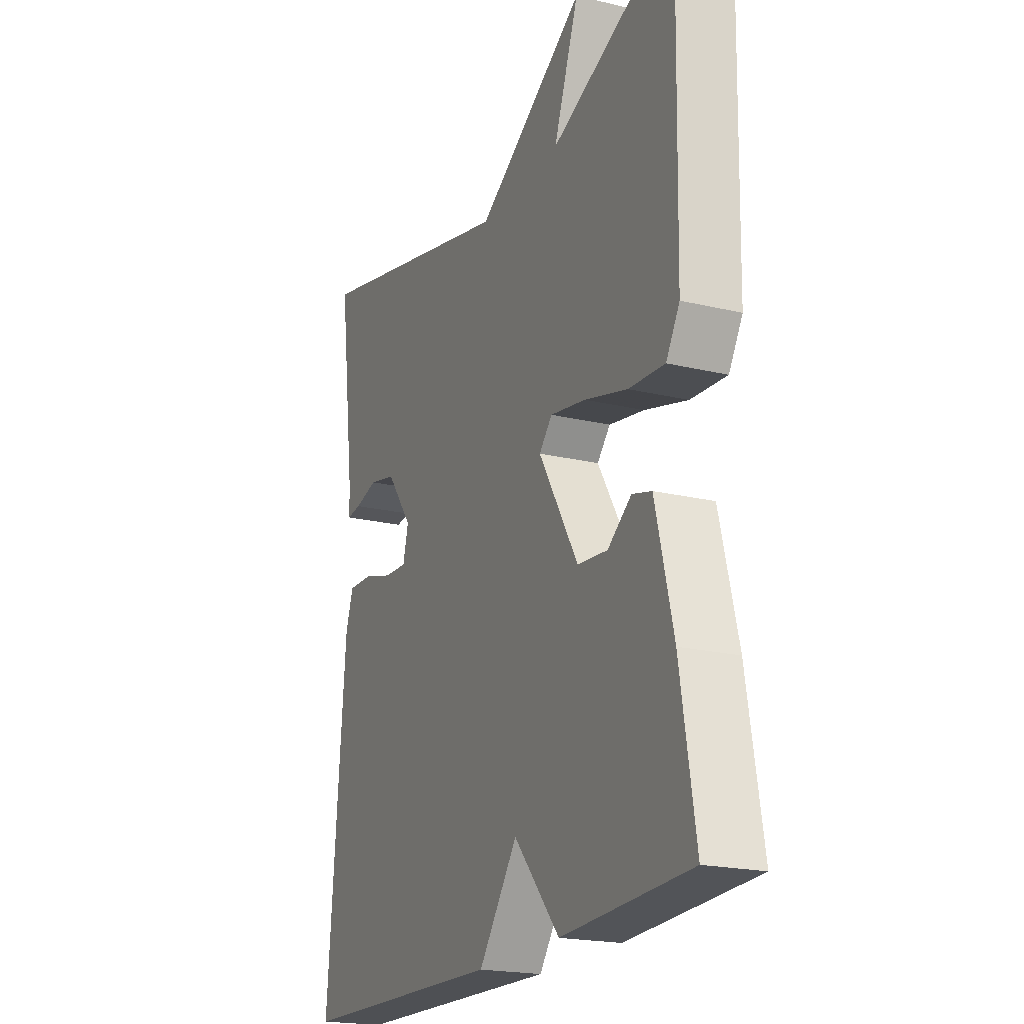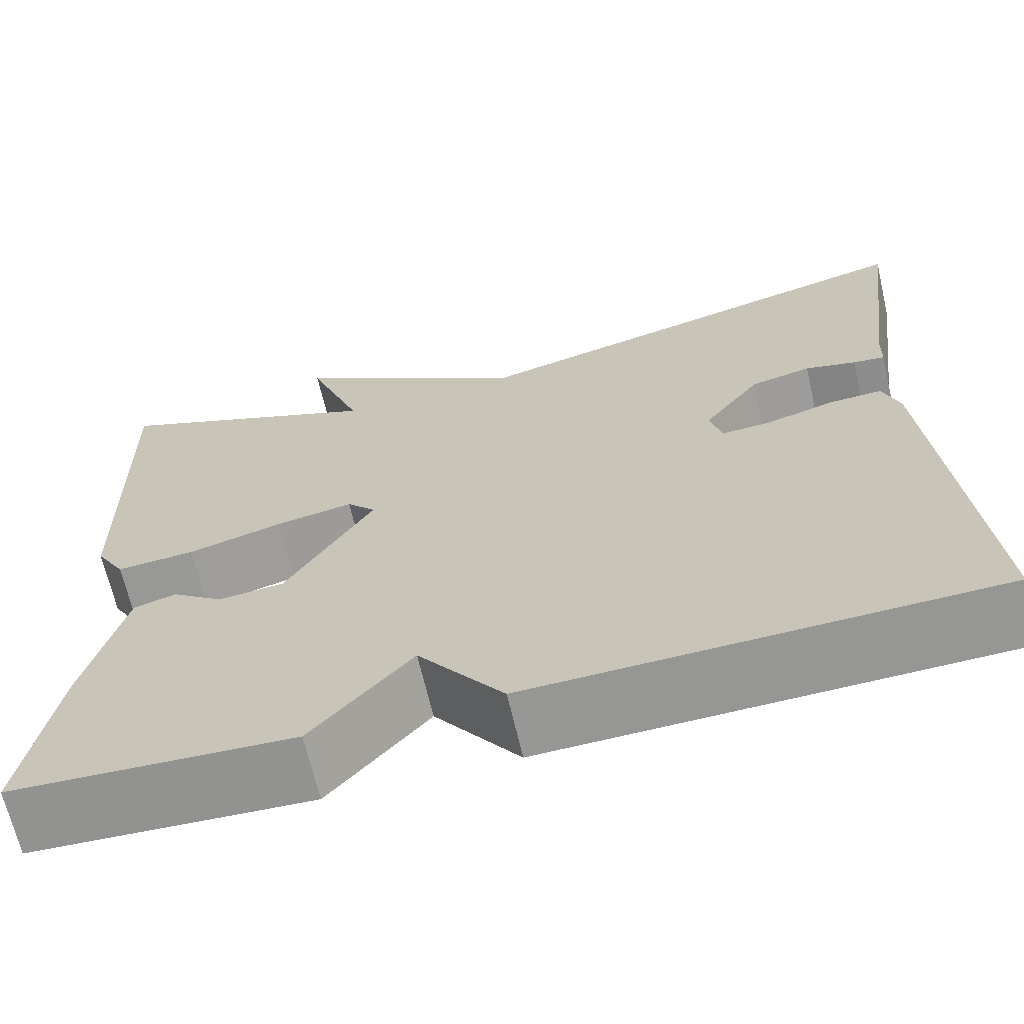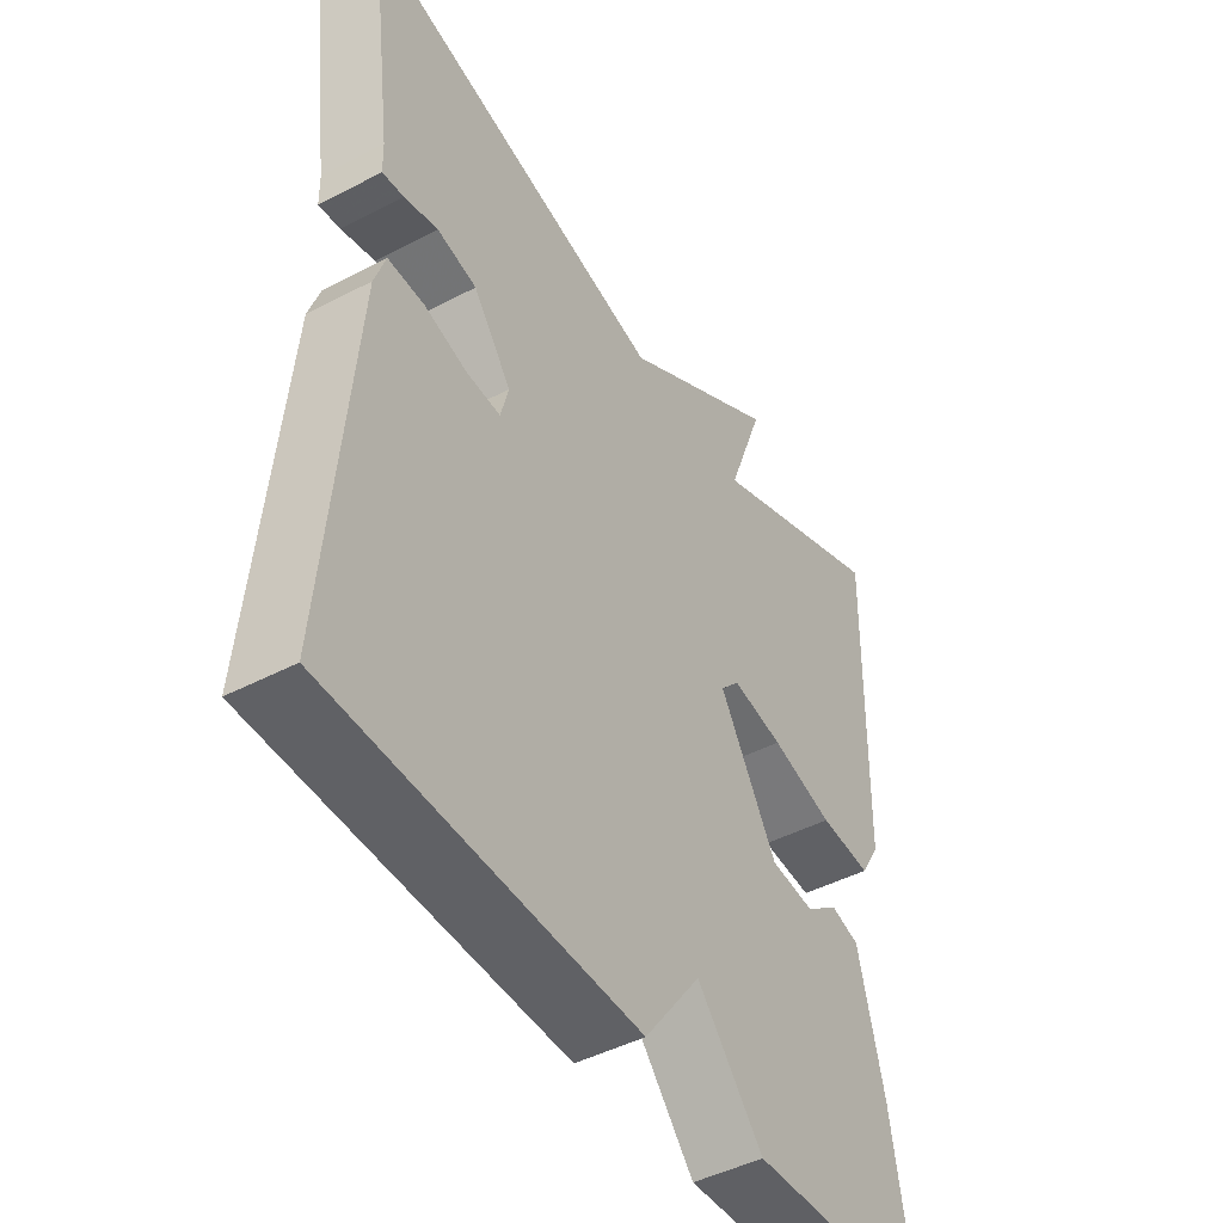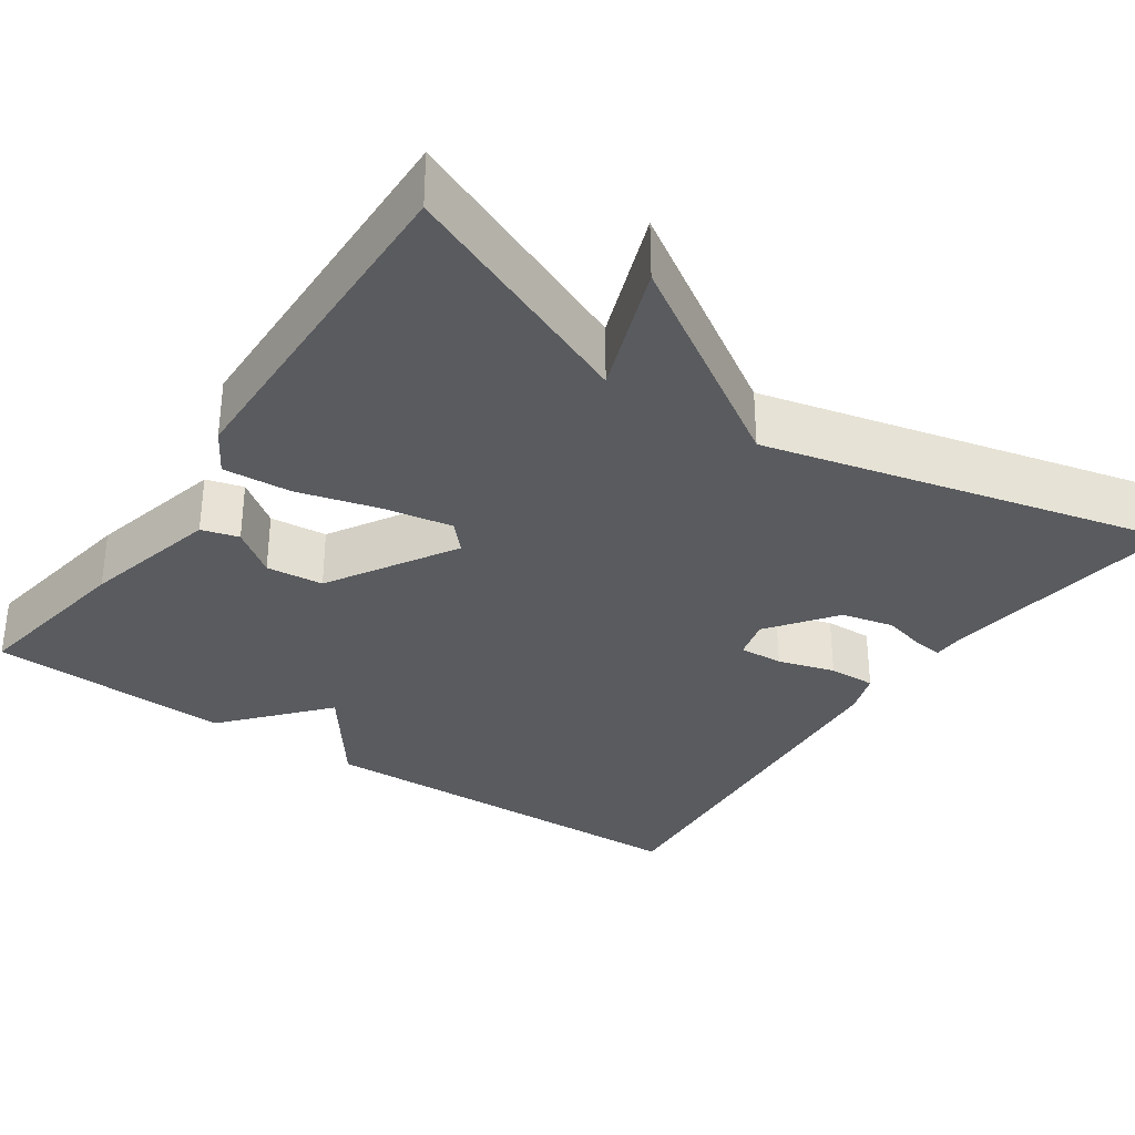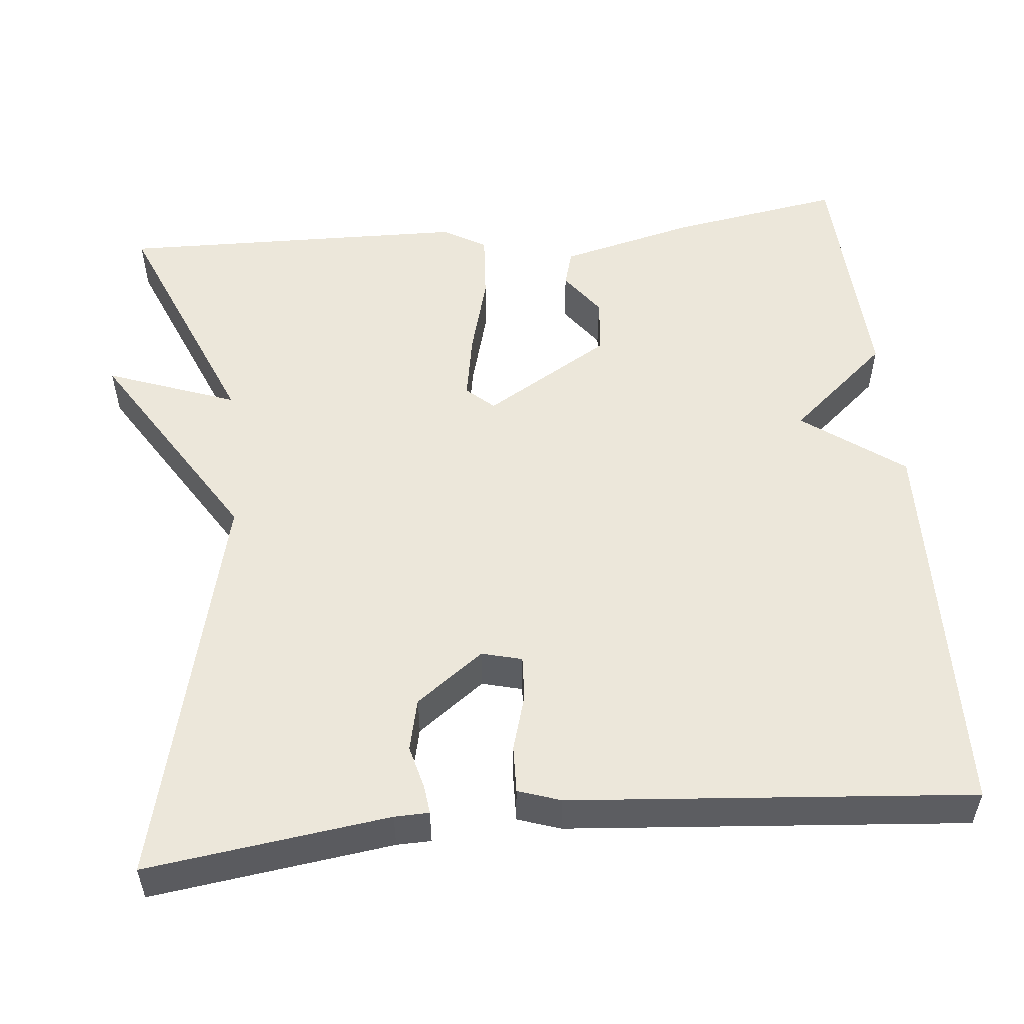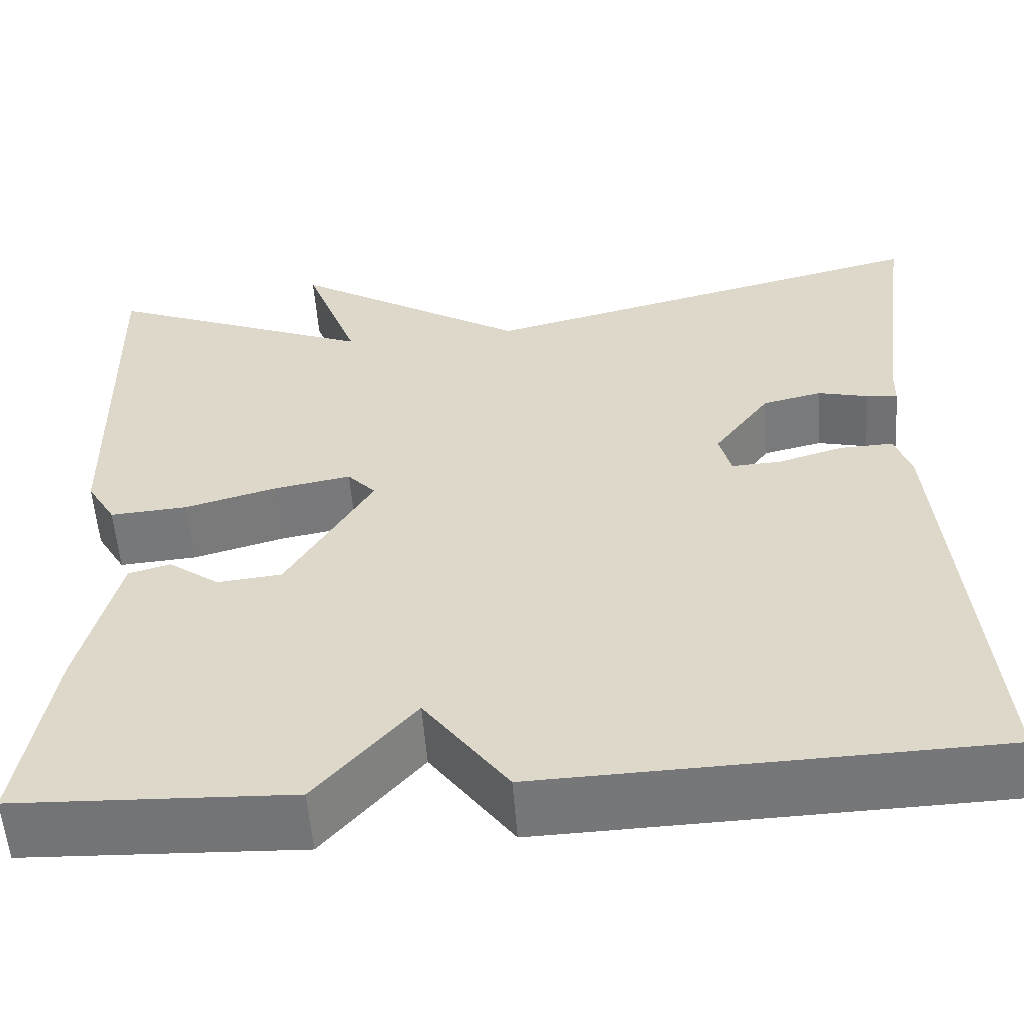
<metadata>
{"format":"obj","ext":"obj","renderer":"f3d","projection":"perspective","resolution":1024,"background":"white","views":[{"elev":-20.4,"azim":-113.6,"up":"+Z"},{"elev":-67.2,"azim":13.1,"up":"+Z"},{"elev":-45.8,"azim":121.0,"up":"+Z"},{"elev":-32.7,"azim":-34.5,"up":"+Y"},{"elev":53.1,"azim":84.3,"up":"+Y"},{"elev":-56.7,"azim":4.4,"up":"+Z"}]}
</metadata>
<code>
v -0.5 0.07 -0.5
v -0.465 0.07 -0.286
v -0.423 0.07 -0.115
v -0.377 0.07 -0.102
v -0.321 0.07 -0.143
v -0.25 0.07 -0.136
v -0.156 0.07 0.022
v -0.187 0.07 0.056
v -0.271 0.07 0.041
v -0.373 0.07 0.013
v -0.458 0.07 0.007
v -0.49 0.07 0.061
v -0.5 0.07 0.5
v -0.202 0.07 0.377
v -0.262 0.07 0.539
v -0.002 0.07 0.377
v 0.5 0.07 0.5
v 0.46 0.07 0.199
v 0.459 0.07 0.156
v 0.424 0.07 0.16
v 0.369 0.07 0.174
v 0.304 0.07 0.159
v 0.242 0.07 0.075
v 0.255 0.07 0.025
v 0.31 0.07 0.028
v 0.381 0.07 0.049
v 0.44 0.07 0.051
v 0.458 0.07 -0.002
v 0.5 0.07 -0.5
v 0.003 0.07 -0.514
v -0.089 0.07 -0.389
v -0.197 0.07 -0.514
v -0.5 0 -0.5
v -0.465 0 -0.286
v -0.423 0 -0.115
v -0.377 0 -0.102
v -0.321 0 -0.143
v -0.25 0 -0.136
v -0.156 0 0.022
v -0.187 0 0.056
v -0.271 0 0.041
v -0.373 0 0.013
v -0.458 0 0.007
v -0.49 0 0.061
v -0.5 0 0.5
v -0.202 0 0.377
v -0.262 0 0.539
v -0.002 0 0.377
v 0.5 0 0.5
v 0.46 0 0.199
v 0.459 0 0.156
v 0.424 0 0.16
v 0.369 0 0.174
v 0.304 0 0.159
v 0.242 0 0.075
v 0.255 0 0.025
v 0.31 0 0.028
v 0.381 0 0.049
v 0.44 0 0.051
v 0.458 0 -0.002
v 0.5 0 -0.5
v 0.003 0 -0.514
v -0.089 0 -0.389
v -0.197 0 -0.514
f 3 4 5
f 2 3 5
f 1 2 5
f 32 1 5
f 31 32 5
f 29 30 31
f 28 29 31
f 27 28 31
f 26 27 31
f 25 26 31
f 24 25 31
f 23 24 31
f 18 19 20 21
f 18 21 22
f 17 18 22
f 16 17 22
f 16 22 23
f 15 16 23
f 14 15 23
f 12 13 14
f 11 12 14
f 10 11 14
f 9 10 14
f 8 9 14
f 7 8 14 23
f 31 5 6
f 6 7 23 31
f 37 36 35
f 37 35 34
f 37 34 33
f 37 33 64
f 37 64 63
f 63 62 61
f 63 61 60
f 63 60 59
f 63 59 58
f 63 58 57
f 63 57 56
f 63 56 55
f 53 52 51 50
f 54 53 50
f 54 50 49
f 54 49 48
f 55 54 48
f 55 48 47
f 55 47 46
f 46 45 44
f 46 44 43
f 46 43 42
f 46 42 41
f 46 41 40
f 55 46 40 39
f 38 37 63
f 63 55 39 38
f 1 33 34 2
f 2 34 35 3
f 3 35 36 4
f 4 36 37 5
f 5 37 38 6
f 6 38 39 7
f 7 39 40 8
f 8 40 41 9
f 9 41 42 10
f 10 42 43 11
f 11 43 44 12
f 12 44 45 13
f 13 45 46 14
f 14 46 47 15
f 15 47 48 16
f 16 48 49 17
f 17 49 50 18
f 18 50 51 19
f 19 51 52 20
f 20 52 53 21
f 21 53 54 22
f 22 54 55 23
f 23 55 56 24
f 24 56 57 25
f 25 57 58 26
f 26 58 59 27
f 27 59 60 28
f 28 60 61 29
f 29 61 62 30
f 30 62 63 31
f 31 63 64 32
f 32 64 33 1

</code>
